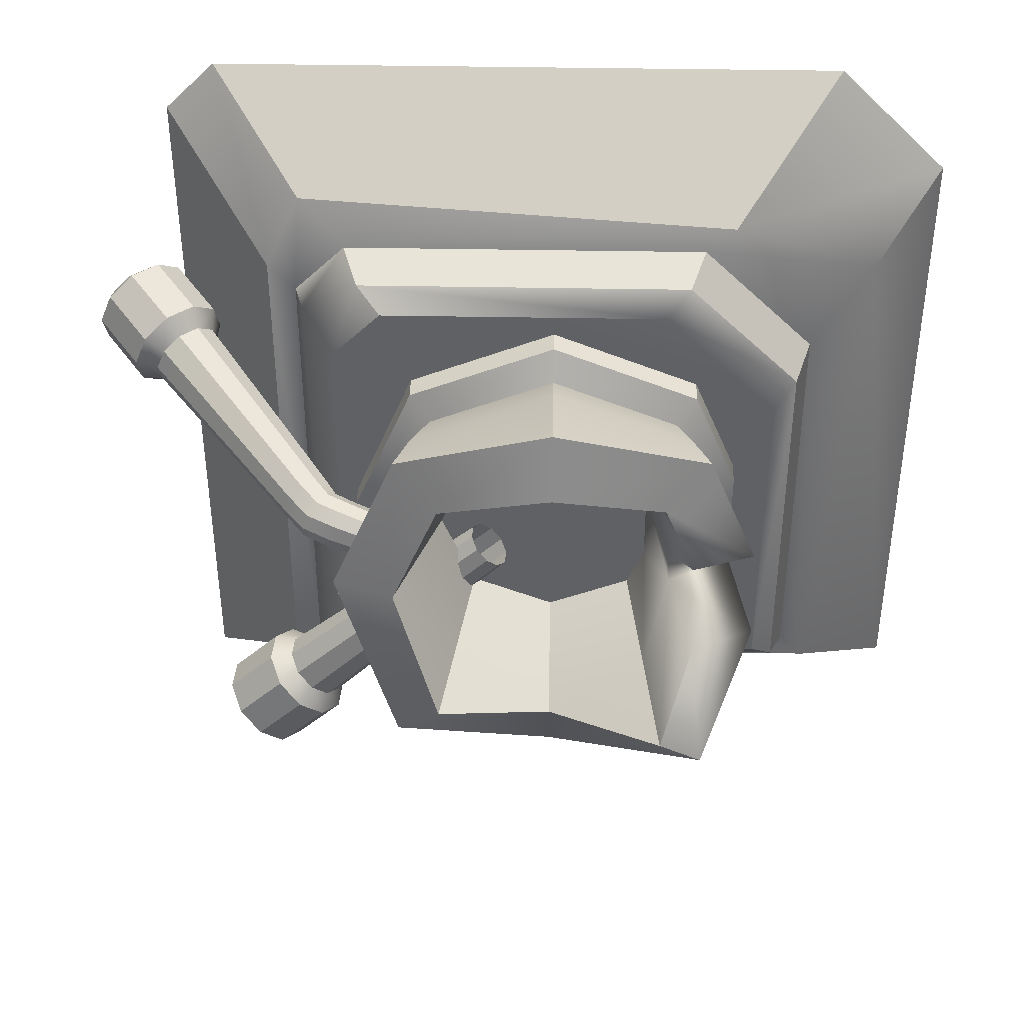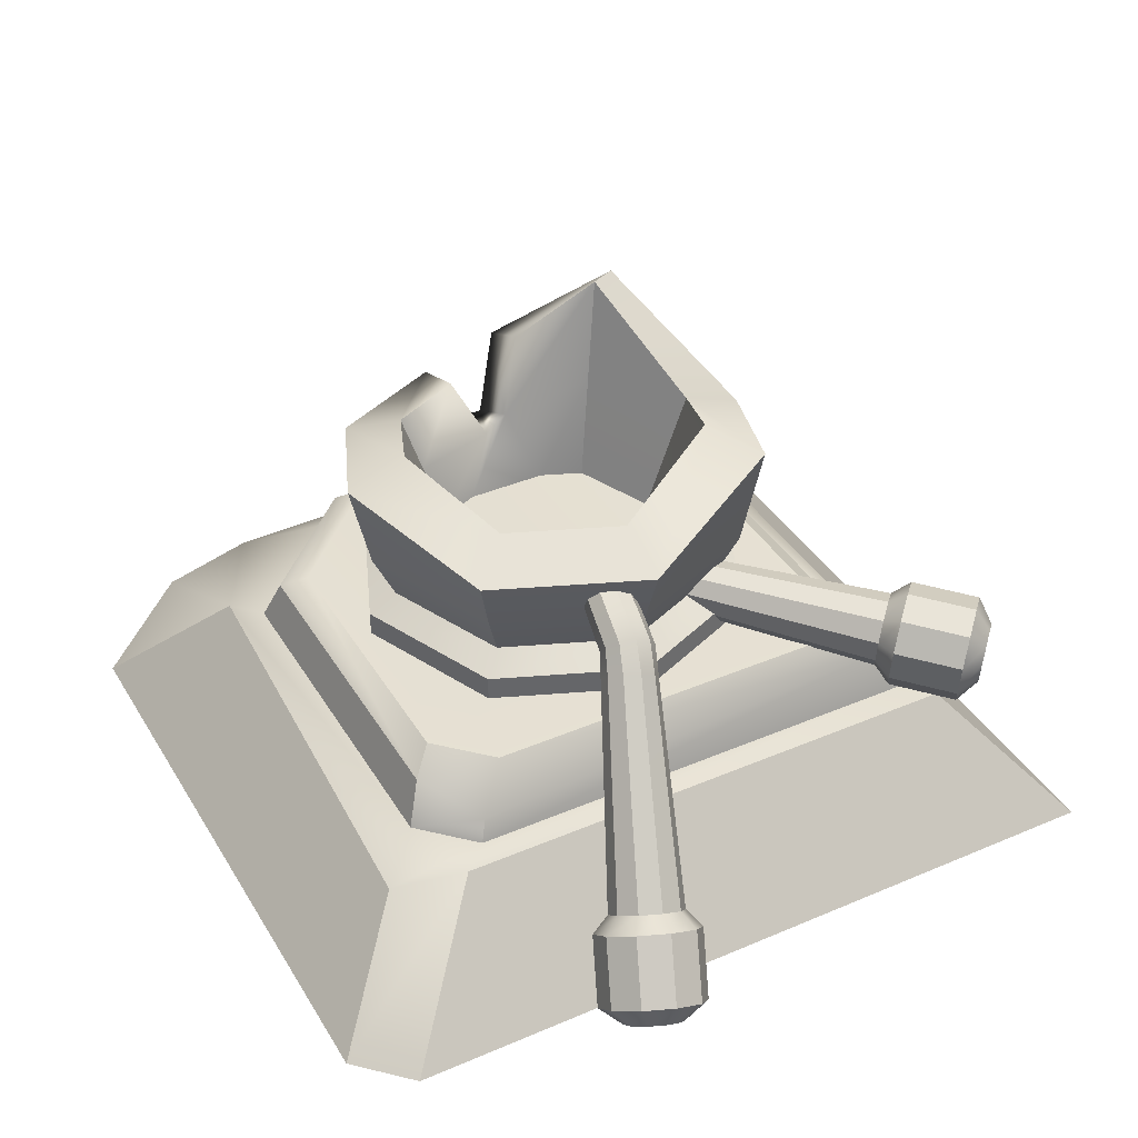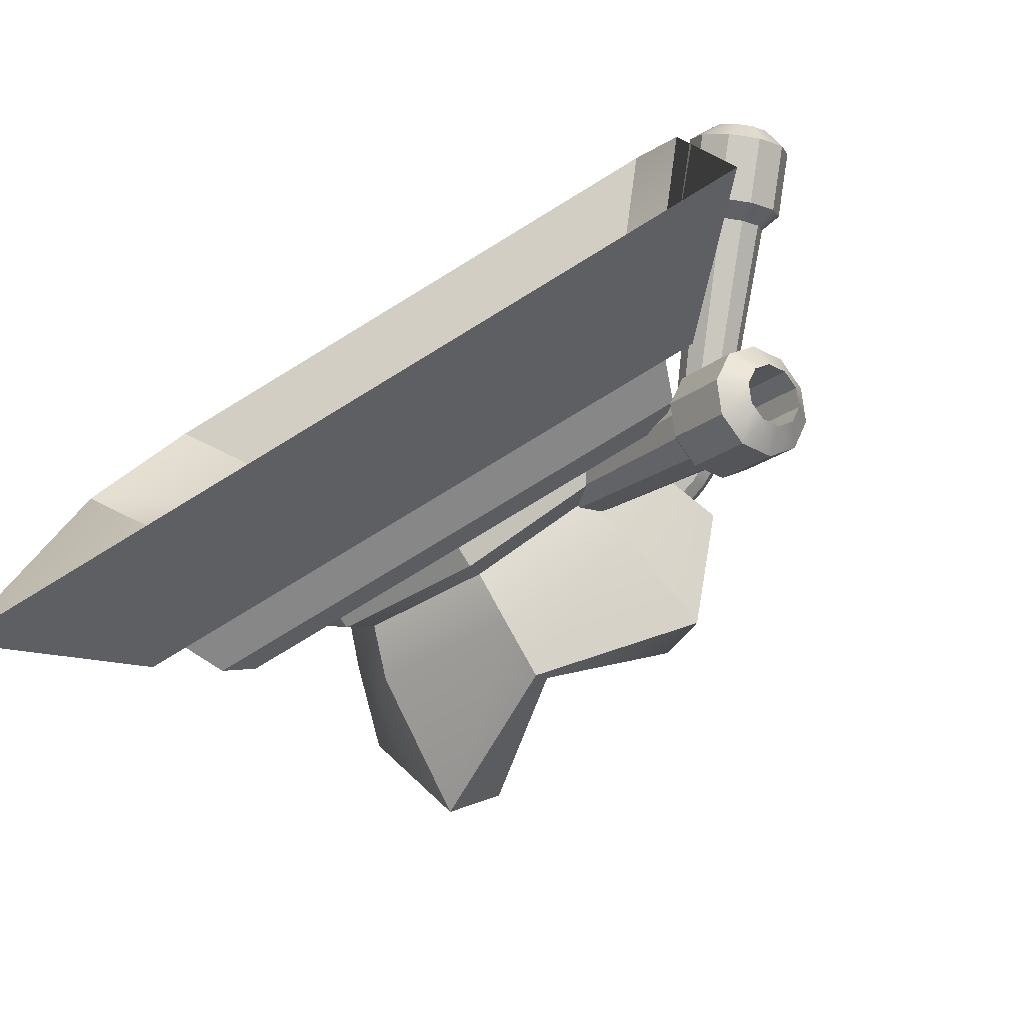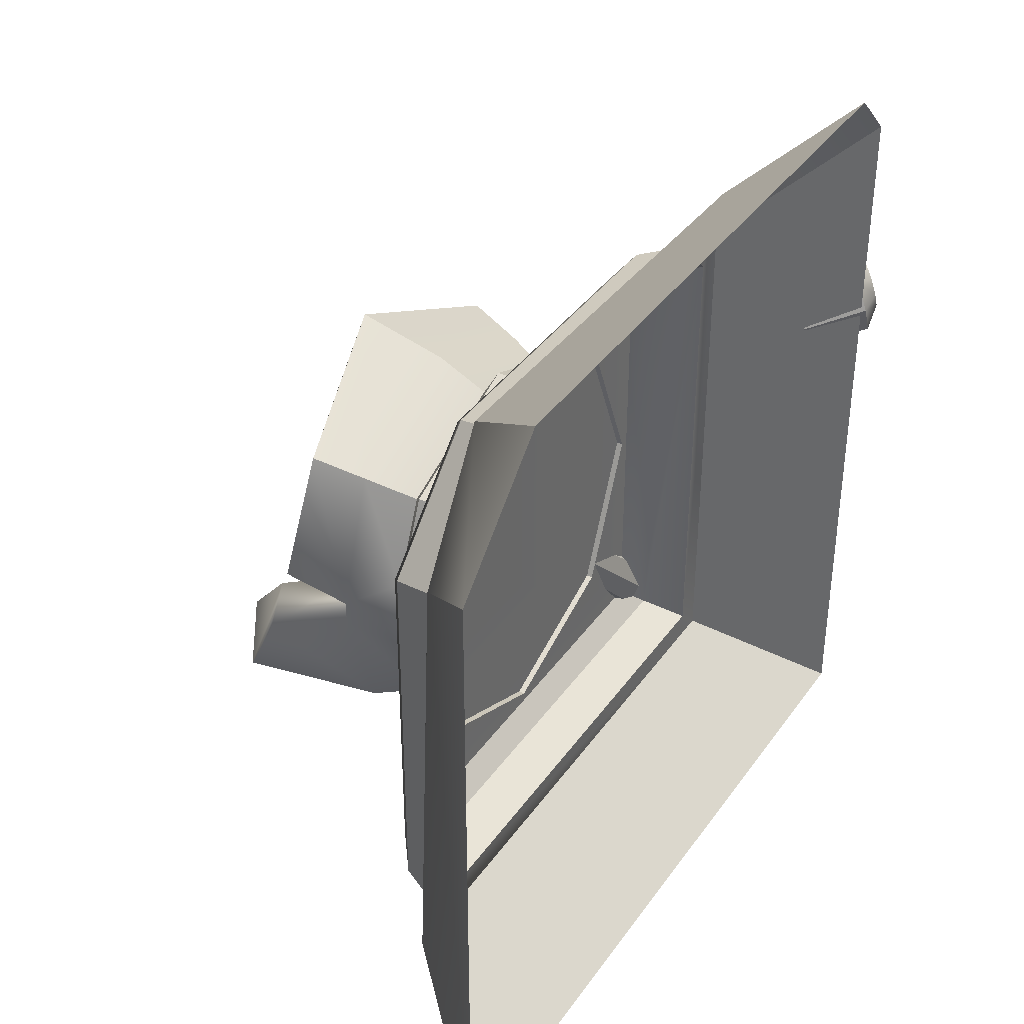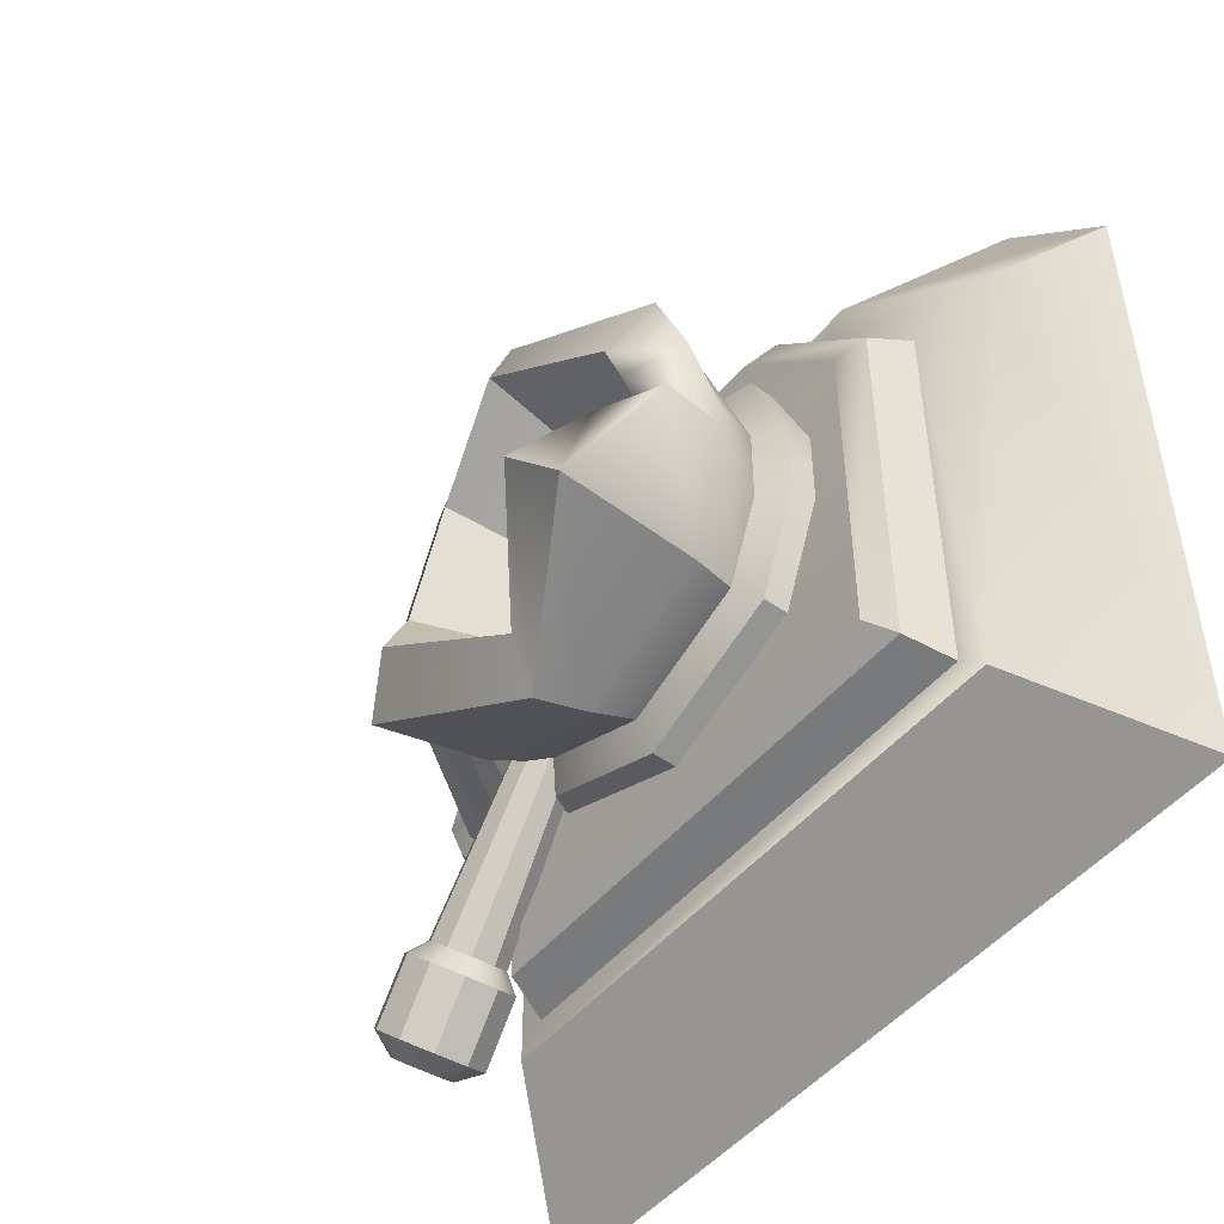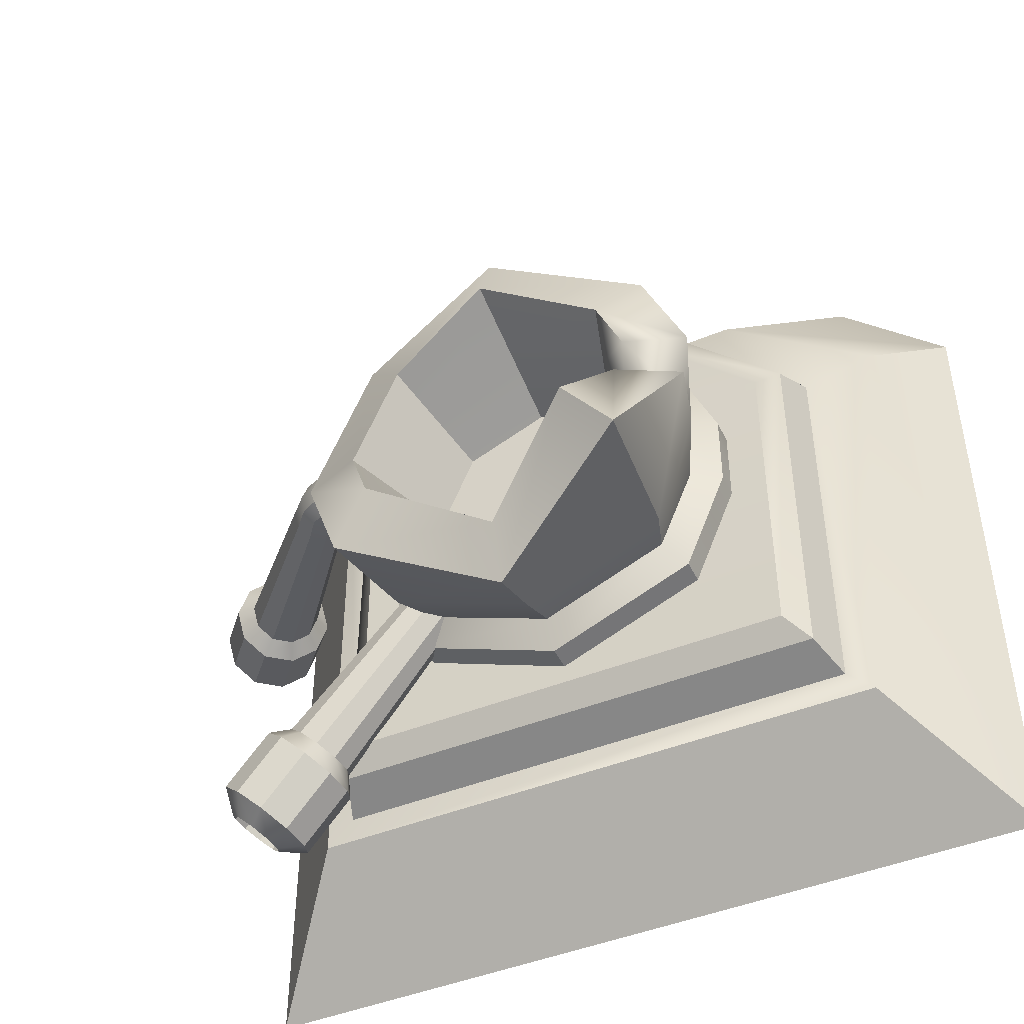
<metadata>
{"format":"obj","ext":"obj","renderer":"f3d","projection":"perspective","resolution":1024,"background":"white","views":[{"elev":40.6,"azim":-178.7,"up":"+Z"},{"elev":38.6,"azim":61.8,"up":"+Y"},{"elev":-79.0,"azim":31.3,"up":"+Z"},{"elev":38.2,"azim":-58.7,"up":"+Z"},{"elev":-48.8,"azim":-127.9,"up":"+Z"},{"elev":-46.0,"azim":-155.2,"up":"+Z"}]}
</metadata>
<code>
g default
v -78.82 33.21 -78.82
v 78.82 33.21 -78.82
v -108.1 -0.7127 -108.1
v 108.1 -0.7127 -108.1
v 71.43 33.21 -71.43
v -71.43 33.21 -71.43
v 61 49.98 -61
v 67.24 44.99 -67.24
v -61 49.98 -61
v -67.24 44.99 -67.24
v 33.63 61.16 -33.63
v 47.56 61.16 0
v 33.63 61.16 33.63
v 0 61.16 47.56
v -33.63 61.16 33.63
v -33.63 61.16 -33.63
v 0 61.16 -47.56
v 0 56.67 -55.43
v 39.2 56.67 -39.2
v 39.2 48.35 -39.2
v 0 48.35 -55.43
v -39.2 56.67 -39.2
v -39.2 48.35 -39.2
v -39.2 56.67 39.2
v -39.2 48.35 39.2
v 0 56.67 55.43
v 0 48.35 55.43
v 39.2 56.67 39.2
v 39.2 48.35 39.2
v 55.43 56.67 0
v 55.43 48.35 0
v 38.02 74.53 -38.02
v 53.77 74.53 -0
v 38.02 74.53 38.02
v -0 74.53 53.77
v -38.02 74.53 38.02
v -38.02 74.53 -38.02
v -0 74.53 -53.77
v 41.96 103.8 -41.96
v 59.34 89.71 -1e-06
v 41.96 89.71 41.96
v -1e-06 99.12 59.34
v -41.96 87.81 41.96
v -41.96 114.4 -41.96
v -1e-06 89.71 -59.34
v 46.18 75.68 5.285
v 48.64 78.05 2.843
v 51.09 81.47 2.777
v 52.58 84.63 5.113
v 52.54 86.32 8.959
v 51 85.91 12.84
v 48.53 83.54 15.29
v 46.08 80.12 15.35
v 44.59 76.96 13.02
v 44.63 75.27 9.171
v 118.1 -1.433 30.57
v 121.7 0.5172 27.7
v 125.5 3.664 27.62
v 128.1 6.806 30.37
v 128.6 8.742 34.88
v 126.7 8.732 39.44
v 123.2 6.782 42.31
v 119.4 3.635 42.39
v 116.7 0.4935 39.64
v 116.3 -1.442 35.13
v 99.8 17.95 22.38
v 104.2 20.39 18.78
v 109 24.33 18.69
v 112.3 28.27 22.12
v 112.8 30.69 27.78
v 110.5 30.68 33.49
v 106.1 28.24 37.08
v 101.3 24.3 37.18
v 98.03 20.36 33.74
v 97.45 17.94 28.09
v 100.4 11.82 21.22
v 106.7 15.3 16.11
v 118.2 1.522 20.83
v 111.9 -1.949 25.93
v 113.4 20.9 15.98
v 124.9 7.122 20.69
v 118.1 26.49 20.86
v 129.6 12.71 25.57
v 119 29.93 28.89
v 130.5 16.16 33.6
v 115.6 29.92 37.01
v 127.1 16.14 41.72
v 109.4 26.44 42.11
v 120.9 12.67 46.82
v 102.6 20.84 42.25
v 114.1 7.07 46.96
v 97.92 15.25 37.37
v 109.4 1.48 42.08
v 97.09 11.81 29.33
v 108.6 -1.965 34.05
v 94.86 26.44 21.03
v 98.37 28.39 18.16
v 99.13 31.52 25.47
v 102.2 31.54 18.09
v 104.8 34.68 20.83
v 105.3 36.62 25.34
v 103.4 36.61 29.9
v 99.89 34.66 32.77
v 96.09 31.51 32.85
v 93.45 28.37 30.11
v 92.98 26.43 25.59
v 20.12 55.65 -7.693
v 22.15 58.96 -6.071
v 22.45 63.15 -6.187
v 20.92 66.62 -7.995
v 18.14 68.05 -10.81
v 15.18 66.89 -13.55
v 13.15 63.58 -15.17
v 12.85 59.39 -15.05
v 14.38 55.92 -13.24
v 17.16 54.49 -10.43
v 92.3 46.98 -81.32
v 94.68 50.86 -79.42
v 95.03 55.78 -79.55
v 93.24 59.86 -81.67
v 89.98 61.53 -84.97
v 86.49 60.17 -88.19
v 84.12 56.29 -90.1
v 83.76 51.37 -89.96
v 85.55 47.29 -87.84
v 88.82 45.61 -84.54
v 73.79 47.27 -60.43
v 76.76 52.13 -58.05
v 77.21 58.29 -58.22
v 74.96 63.4 -60.88
v 70.88 65.5 -65.01
v 66.51 63.79 -69.04
v 63.54 58.92 -71.42
v 63.09 52.76 -71.25
v 65.34 47.66 -68.59
v 69.42 45.56 -64.46
v 78.53 43.46 -61.96
v 82.75 50.37 -58.57
v 95.58 49.07 -71.91
v 91.35 42.16 -75.3
v 83.39 59.13 -58.81
v 96.22 57.83 -72.15
v 80.2 66.38 -62.59
v 93.02 65.08 -75.93
v 74.39 69.37 -68.46
v 87.22 68.06 -81.81
v 68.19 66.94 -74.19
v 81.02 65.64 -87.53
v 63.96 60.03 -77.58
v 76.79 58.73 -90.92
v 63.33 51.27 -77.34
v 76.15 49.97 -90.68
v 66.52 44.02 -73.56
v 79.35 42.72 -86.9
v 72.33 41.04 -67.68
v 85.15 39.73 -81.03
v 66.34 49.61 -54.32
v 68.72 53.5 -52.41
v 63.44 56.21 -57.75
v 69.08 58.41 -52.55
v 67.28 62.49 -54.67
v 64.02 64.17 -57.97
v 60.53 62.8 -61.19
v 58.16 58.92 -63.09
v 57.8 54 -62.96
v 59.59 49.92 -60.83
v 62.86 48.25 -57.53
v 30.27 109.8 -30.27
v 42.8 95.78 -0
v 30.27 95.78 30.27
v -0 105.2 42.8
v -30.27 93.88 30.27
v -30.27 120.5 -30.27
v -1e-06 95.78 -42.8
v 21.83 63.26 -21.83
v 30.87 63.26 1e-06
v 21.83 63.26 21.83
v -7e-06 63.26 30.87
v -21.83 63.26 21.83
v -21.83 63.26 -21.83
v -4e-06 63.26 -30.87
v 61.11 69.16 7.19
v 63.75 71.61 4.62
v 66.38 75.16 4.551
v 68.01 78.46 7.009
v 68 80.25 11.06
v 66.37 79.84 15.15
v 63.73 77.39 17.72
v 61.1 73.84 17.79
v 59.47 70.54 15.33
v 59.48 68.75 11.28
v 64.16 64.41 8.807
v 62.41 64.4 13.07
v 62.84 66.21 17.29
v 65.31 69.14 19.85
v 68.86 72.08 19.78
v 72.14 73.9 17.1
v 73.89 73.91 12.84
v 73.46 72.1 8.619
v 70.99 69.17 6.056
v 67.44 66.23 6.128
v 55.55 72.17 6.412
v 57.69 74.98 3.894
v 59.63 78.85 3.827
v 60.64 82.31 6.235
v 60.33 84.03 10.2
v 58.82 83.36 14.21
v 56.69 80.55 16.72
v 54.75 76.68 16.79
v 53.74 73.22 14.38
v 54.05 71.5 10.42
v -43.04 61.16 -10.91
v -43.04 61.16 10.91
v -50.91 56.67 -10.91
v -50.91 56.67 10.91
v -50.91 48.35 10.91
v -50.91 48.35 -10.91
v -49.25 74.53 -3.103
v -49.25 74.53 3.178
v -55.11 95.73 -10.22
v -54.74 89.2 11.13
v -38.73 103.8 -9.844
v -38.2 95.08 11.12
v -26.35 63.26 -10.91
v -26.35 63.26 10.91
v 26.03 86.46 -26.03
v -3e-06 79.46 -36.82
v -26.03 91.78 -26.03
v -32.52 83.47 -2.95
v -32.25 79.11 3.209
v -26.03 78.51 26.03
v -4e-06 84.15 36.82
v 26.03 79.46 26.03
v 36.82 79.46 0
v -77.63 -0.7127 108.1
v -108.1 -0.7127 77.63
v -89.19 21.2 59.29
v -48.92 33.21 78.82
v -71.43 33.21 40.94
v -40.94 33.21 71.43
v -36.76 44.99 67.24
v -67.24 44.99 36.76
v -30.52 49.98 61
v -61 49.98 30.52
v 108.1 -0.7127 94.27
v 94.27 -0.7127 108.1
v 78.82 33.21 65.24
v 69.95 27.76 83.53
v 71.43 33.21 57.58
v 57.58 33.21 71.43
v 61 49.98 47.16
v 47.16 49.98 61
v 69.34 39.1 55.61
v 53.52 44.99 67.24
g Turret_Destruida
f 1 2 4 3
f 2 1 6 5
f 7 8 10 9
f 5 6 10 8
f 18 19 20 21
f 22 18 21 23
f 26 24 25 27
f 28 26 27 29
f 30 28 29 31
f 19 30 31 20
f 32 33 12 11
f 33 34 13 12
f 34 35 14 13
f 35 36 15 14
f 37 38 17 16
f 38 32 11 17
f 17 11 19 18
f 16 17 18 22
f 14 15 24 26
f 13 14 26 28
f 12 13 28 30
f 11 12 30 19
f 39 40 33 32
f 40 41 34 33
f 41 42 35 34
f 42 43 36 35
f 44 45 38 37
f 45 39 32 38
f 76 77 78 79
f 77 80 81 78
f 80 82 83 81
f 82 84 85 83
f 84 86 87 85
f 86 88 89 87
f 88 90 91 89
f 90 92 93 91
f 92 94 95 93
f 94 76 79 95
f 96 97 98
f 97 99 98
f 99 100 98
f 100 101 98
f 101 102 98
f 102 103 98
f 103 104 98
f 104 105 98
f 105 106 98
f 106 96 98
f 182 183 201 192
f 183 184 200 201
f 184 185 199 200
f 185 186 198 199
f 186 187 197 198
f 187 188 196 197
f 188 189 195 196
f 189 190 194 195
f 190 191 193 194
f 191 182 192 193
f 66 67 77 76
f 57 56 79 78
f 67 68 80 77
f 58 57 78 81
f 68 69 82 80
f 59 58 81 83
f 69 70 84 82
f 60 59 83 85
f 70 71 86 84
f 61 60 85 87
f 71 72 88 86
f 62 61 87 89
f 72 73 90 88
f 63 62 89 91
f 73 74 92 90
f 64 63 91 93
f 74 75 94 92
f 65 64 93 95
f 75 66 76 94
f 56 65 95 79
f 56 57 97 96
f 57 58 99 97
f 58 59 100 99
f 59 60 101 100
f 60 61 102 101
f 61 62 103 102
f 62 63 104 103
f 63 64 105 104
f 64 65 106 105
f 65 56 96 106
f 137 140 139 138
f 138 139 142 141
f 141 142 144 143
f 143 144 146 145
f 145 146 148 147
f 147 148 150 149
f 149 150 152 151
f 151 152 154 153
f 153 154 156 155
f 155 156 140 137
f 157 159 158
f 158 159 160
f 160 159 161
f 161 159 162
f 162 159 163
f 163 159 164
f 164 159 165
f 165 159 166
f 166 159 167
f 167 159 157
f 107 127 128 108
f 108 128 129 109
f 109 129 130 110
f 110 130 131 111
f 111 131 132 112
f 112 132 133 113
f 113 133 134 114
f 114 134 135 115
f 115 135 136 116
f 116 136 127 107
f 127 137 138 128
f 118 139 140 117
f 128 138 141 129
f 119 142 139 118
f 129 141 143 130
f 120 144 142 119
f 130 143 145 131
f 121 146 144 120
f 131 145 147 132
f 122 148 146 121
f 132 147 149 133
f 123 150 148 122
f 133 149 151 134
f 124 152 150 123
f 134 151 153 135
f 125 154 152 124
f 135 153 155 136
f 126 156 154 125
f 136 155 137 127
f 117 140 156 126
f 117 157 158 118
f 118 158 160 119
f 119 160 161 120
f 120 161 162 121
f 121 162 163 122
f 122 163 164 123
f 123 164 165 124
f 124 165 166 125
f 125 166 167 126
f 126 167 157 117
f 40 39 168 169
f 41 40 169 170
f 42 41 170 171
f 43 42 171 172
f 45 44 173 174
f 39 45 174 168
f 234 226 175 176
f 233 234 176 177
f 232 233 177 178
f 231 232 178 179
f 227 228 180 181
f 226 227 181 175
f 202 203 183 182
f 203 204 184 183
f 204 205 185 184
f 205 206 186 185
f 206 207 187 186
f 207 208 188 187
f 208 209 189 188
f 209 210 190 189
f 210 211 191 190
f 211 202 182 191
f 193 192 66 75
f 194 193 75 74
f 195 194 74 73
f 196 195 73 72
f 197 196 72 71
f 198 197 71 70
f 199 198 70 69
f 200 199 69 68
f 201 200 68 67
f 192 201 67 66
f 46 47 203 202
f 47 48 204 203
f 48 49 205 204
f 49 50 206 205
f 50 51 207 206
f 51 52 208 207
f 52 53 209 208
f 53 54 210 209
f 54 55 211 210
f 55 46 202 211
f 212 213 219 218
f 213 212 214 215
f 215 214 217 216
f 229 230 225 224
f 214 22 23 217
f 24 215 216 25
f 36 219 213 15
f 218 37 16 212
f 212 16 22 214
f 15 213 215 24
f 43 221 219 36
f 220 44 37 218
f 221 43 172 223
f 44 220 222 173
f 230 231 179 225
f 228 229 224 180
f 168 174 227 226
f 174 173 228 227
f 173 222 229 228
f 223 172 231 230
f 172 171 232 231
f 171 170 233 232
f 170 169 234 233
f 169 168 226 234
f 219 221 223 230
f 218 219 230 229
f 220 218 229 222
f 244 243 252 251 7 9
f 236 235 238 237
f 237 238 240 239
f 239 240 241 242
f 242 241 243 244
f 3 236 237 1
f 1 237 239 6
f 242 244 9 10
f 6 239 242 10
f 246 245 247 248
f 248 247 249 250
f 250 249 253 254
f 251 252 254 253
f 247 245 4 2
f 247 2 5 249
f 251 253 8 7
f 249 5 8 253
f 238 235 246 248
f 238 248 250 240
f 243 241 254 252
f 240 250 254 241

</code>
